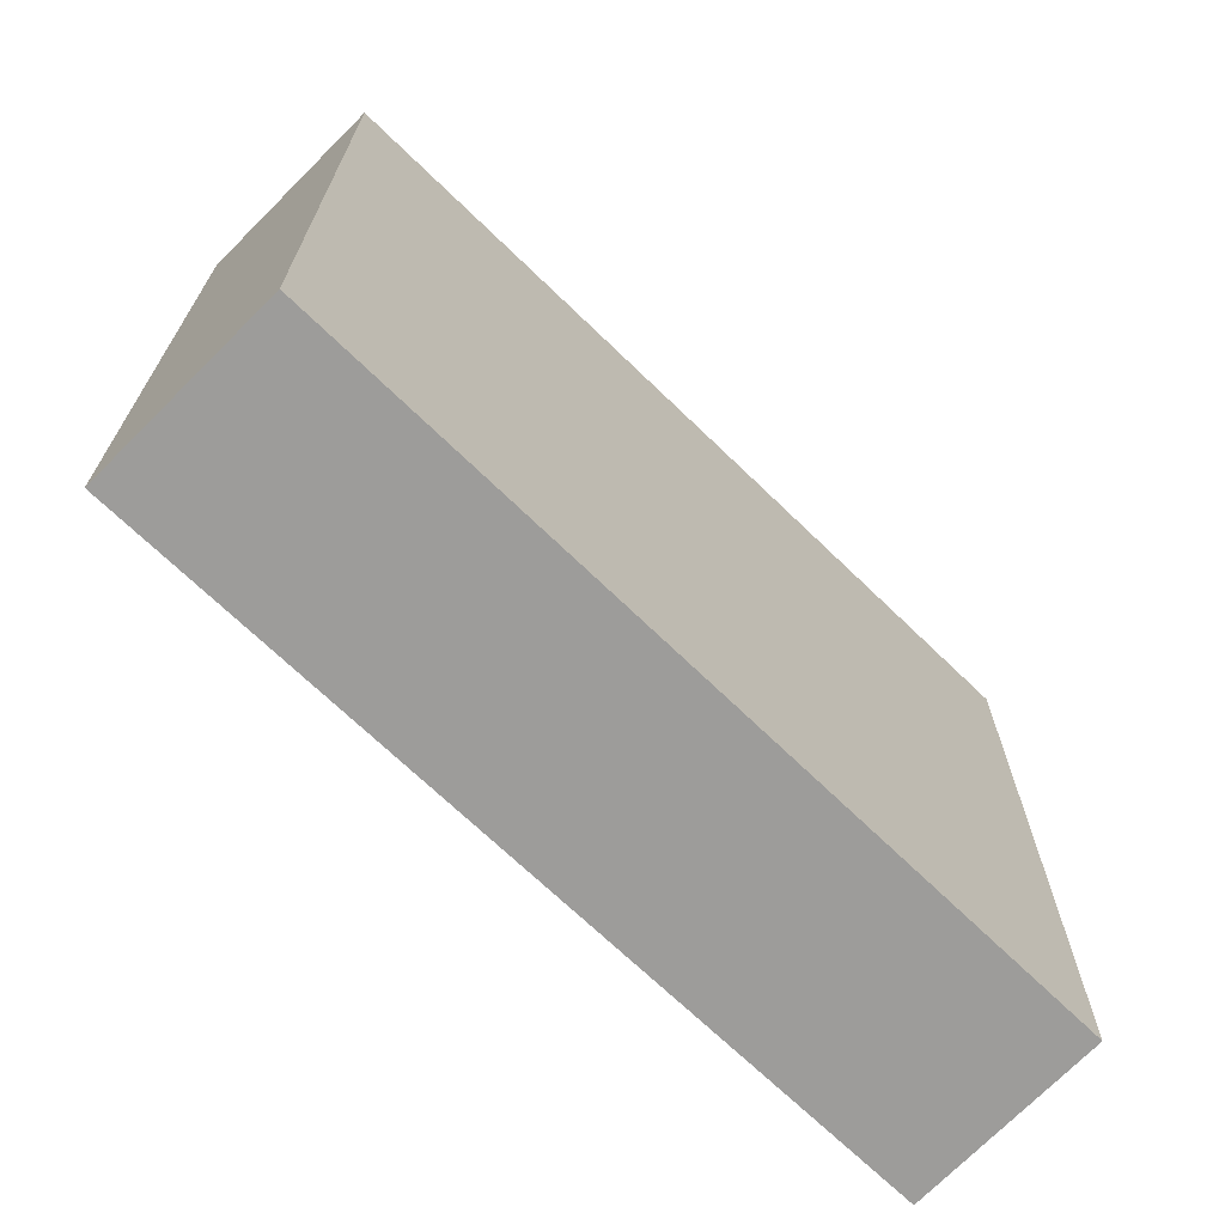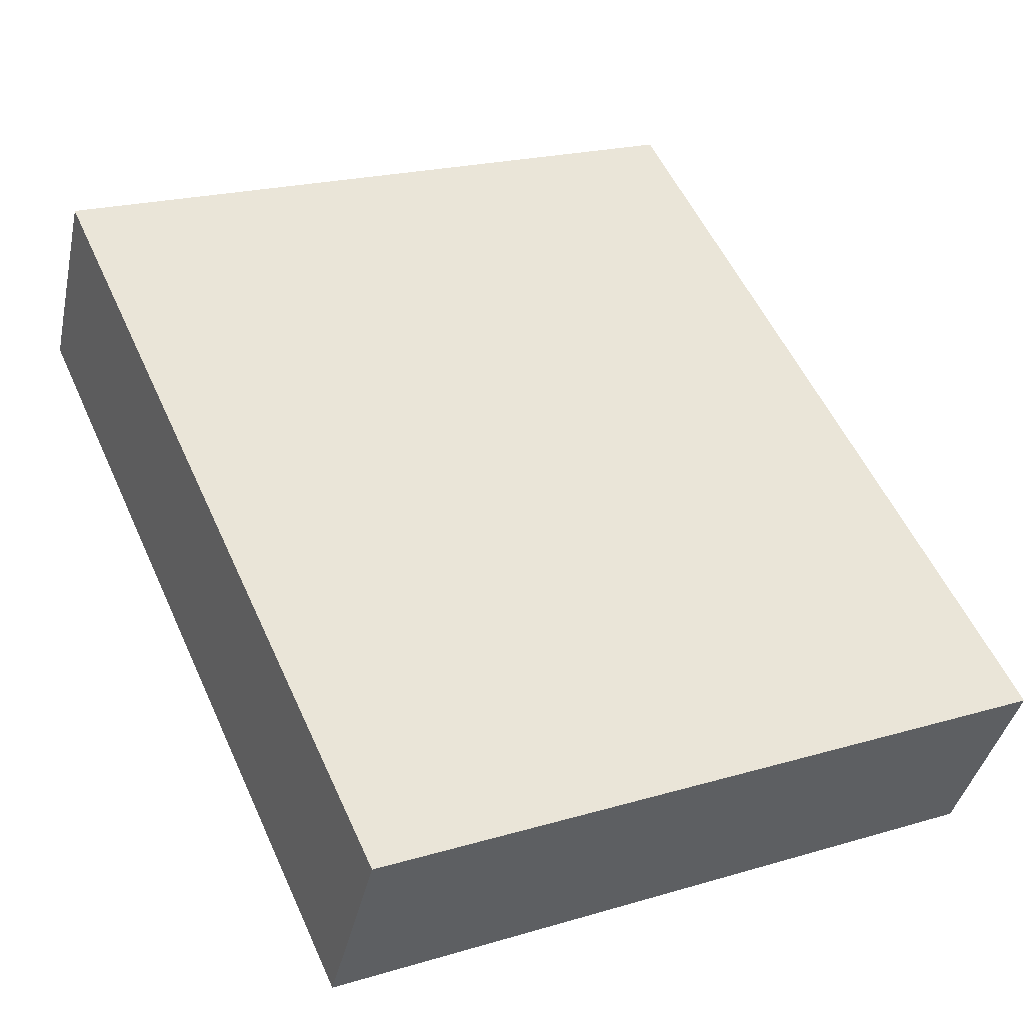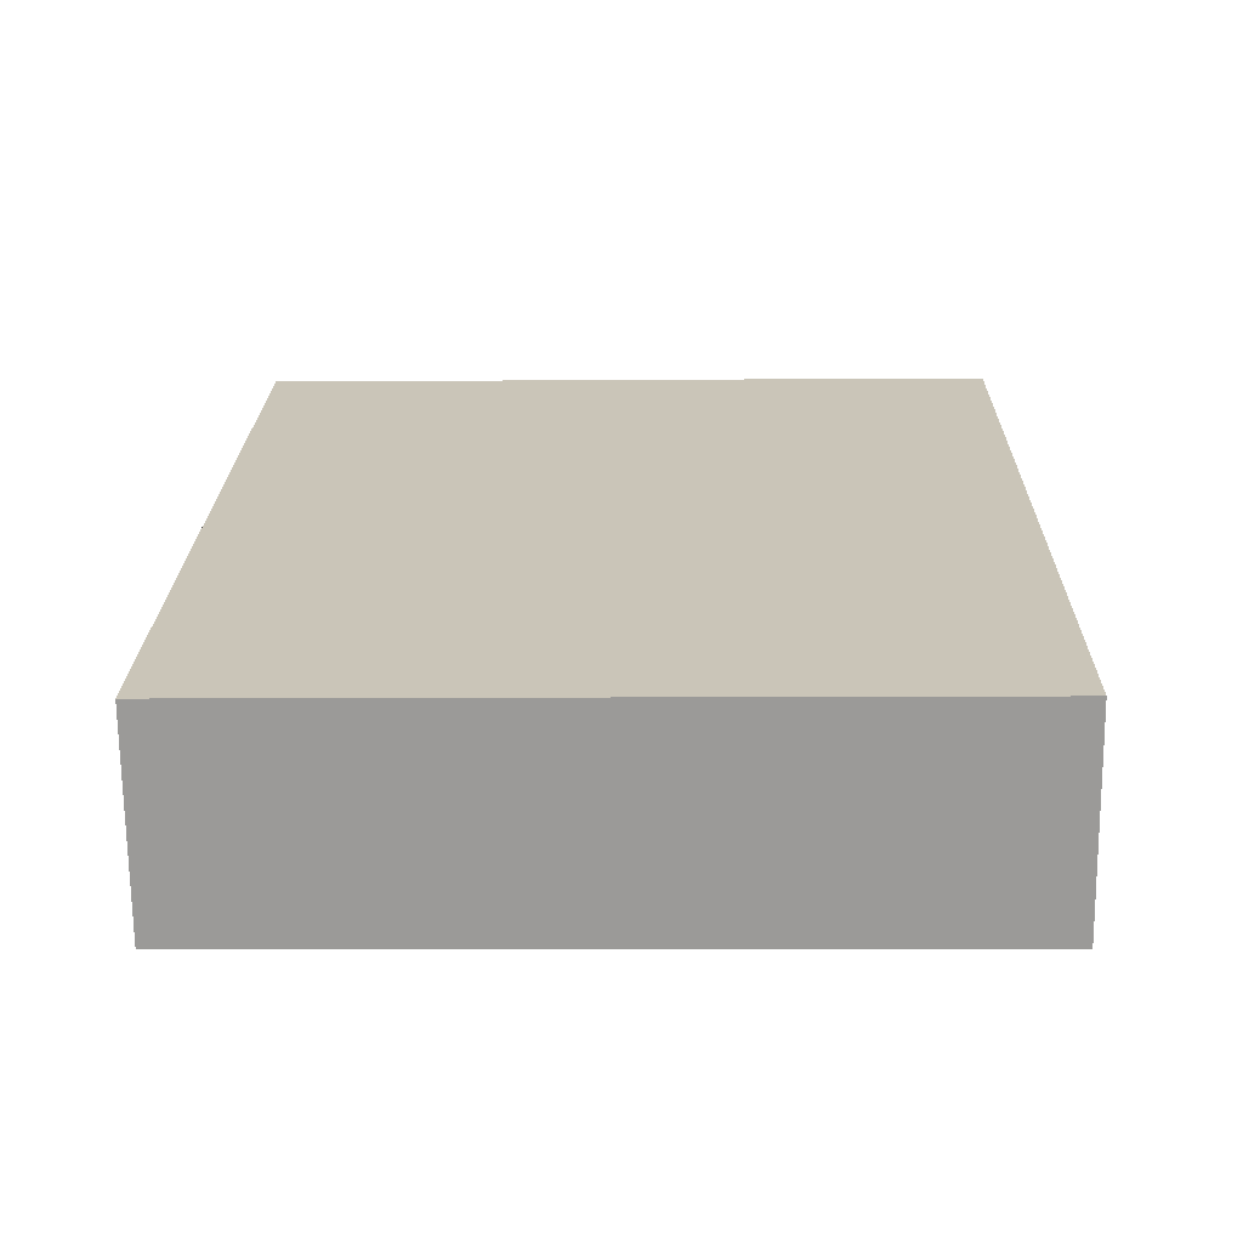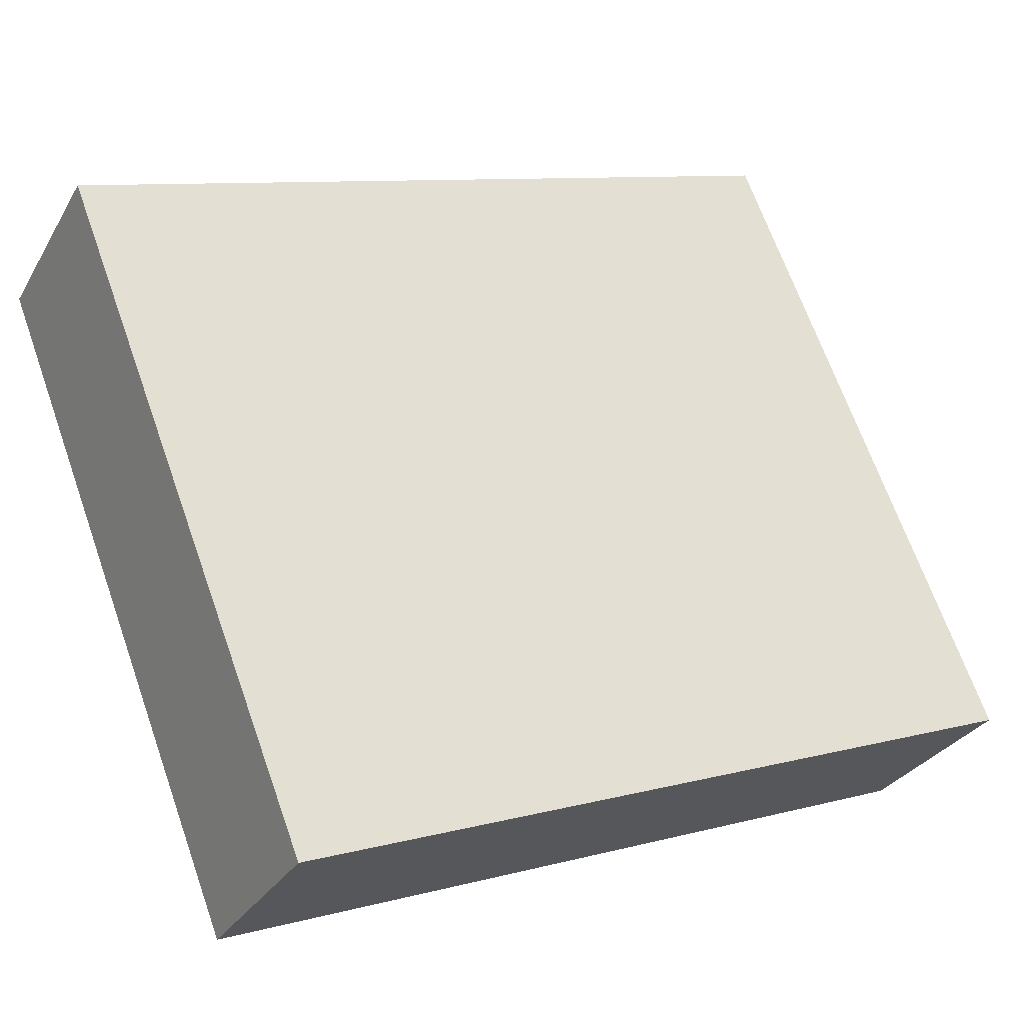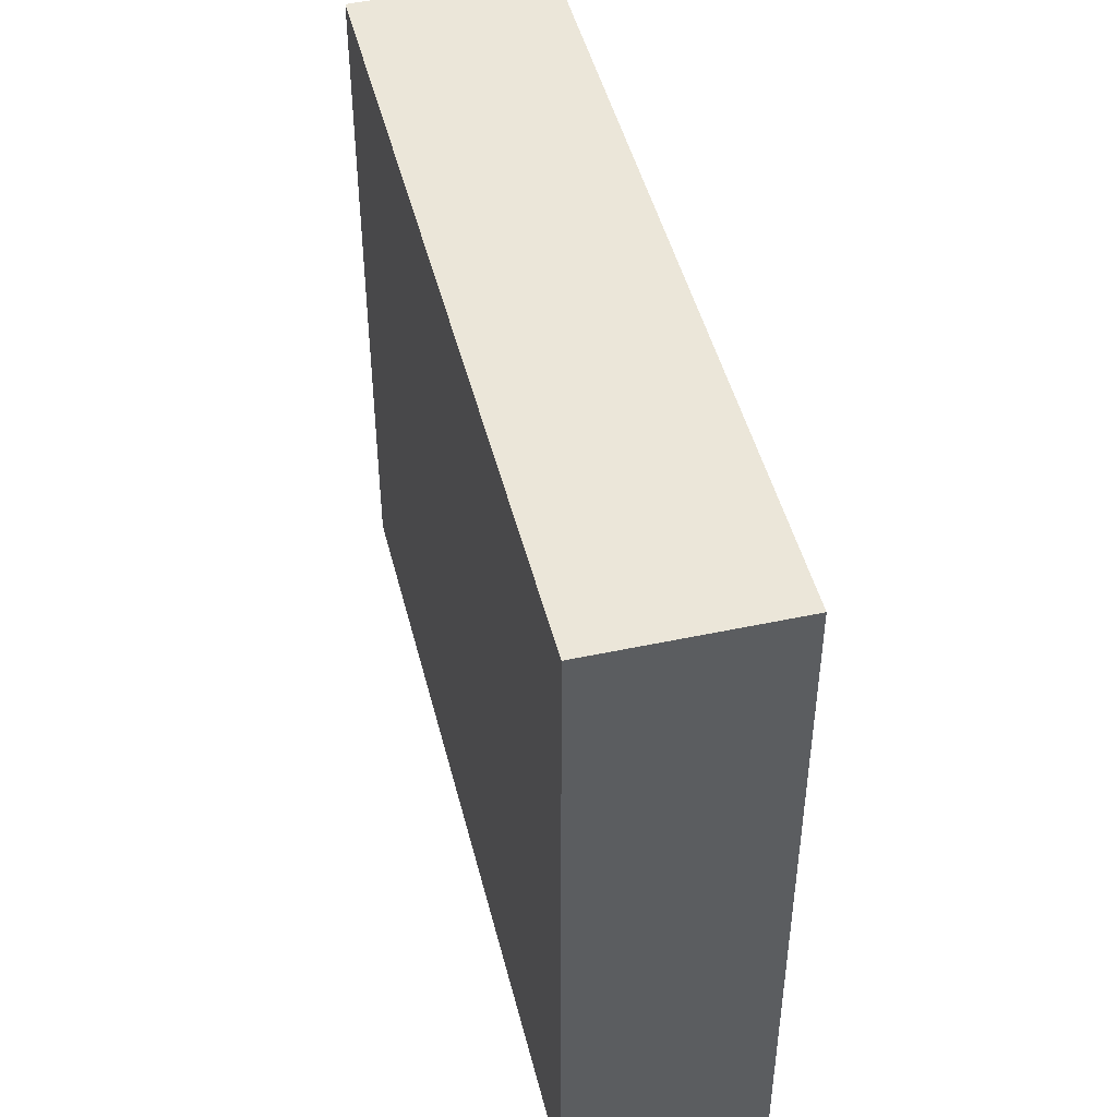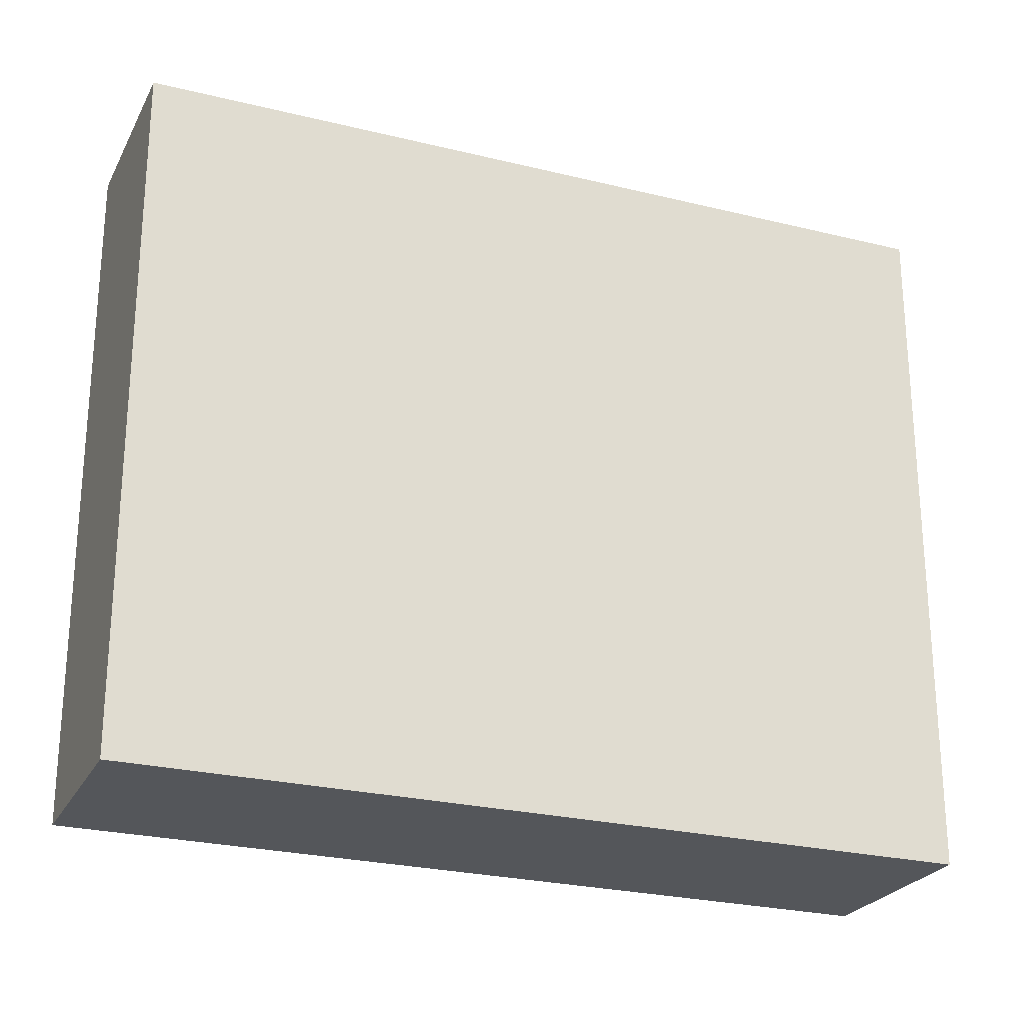
<metadata>
{"format":"obj","ext":"obj","renderer":"f3d","projection":"perspective","resolution":1024,"background":"white","views":[{"elev":-70.1,"azim":106.9,"up":"+Y"},{"elev":21.4,"azim":-117.6,"up":"+Z"},{"elev":-8.8,"azim":-88.8,"up":"+Z"},{"elev":68.6,"azim":160.4,"up":"+Z"},{"elev":46.7,"azim":-132.9,"up":"+Y"},{"elev":-25.2,"azim":-51.0,"up":"+Y"}]}
</metadata>
<code>
v  5.444 4.607 1.522
v  0 4.607 2.821e-16
v  4.818 4.607 2.696
v  0.638 4.607 -1.14
v  0 0 0
v  4.818 -1.651e-16 2.696
v  5.444 -9.32e-17 1.522
v  0.638 6.98e-17 -1.14
g defaultobject
f 1 2 3
f 2 1 4
f 5 3 2
f 3 5 6
f 6 1 3
f 1 6 7
f 7 4 1
f 4 7 8
f 8 2 4
f 2 8 5
f 8 6 5
f 6 8 7

</code>
